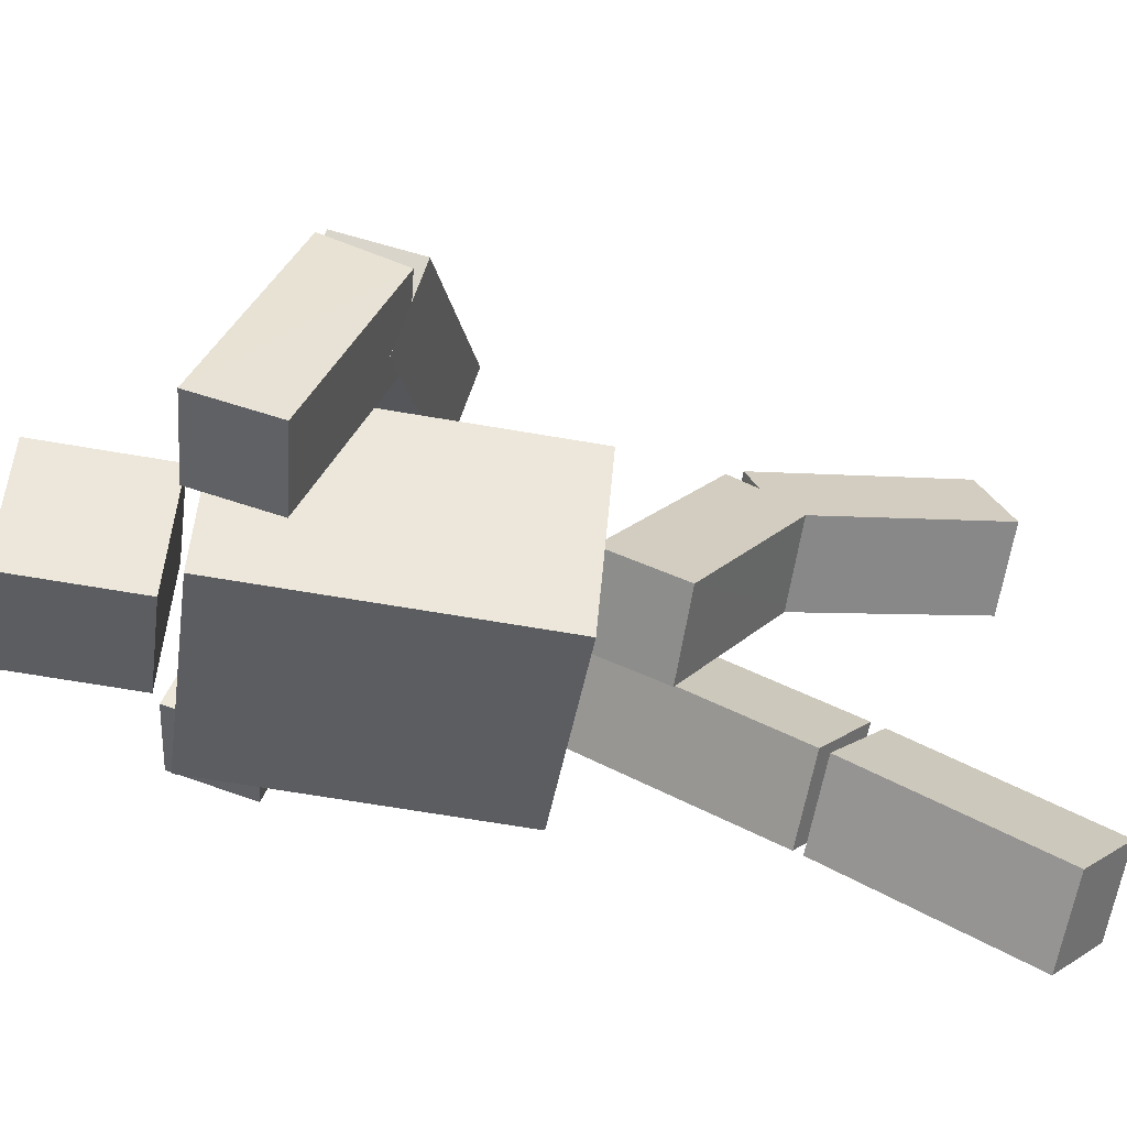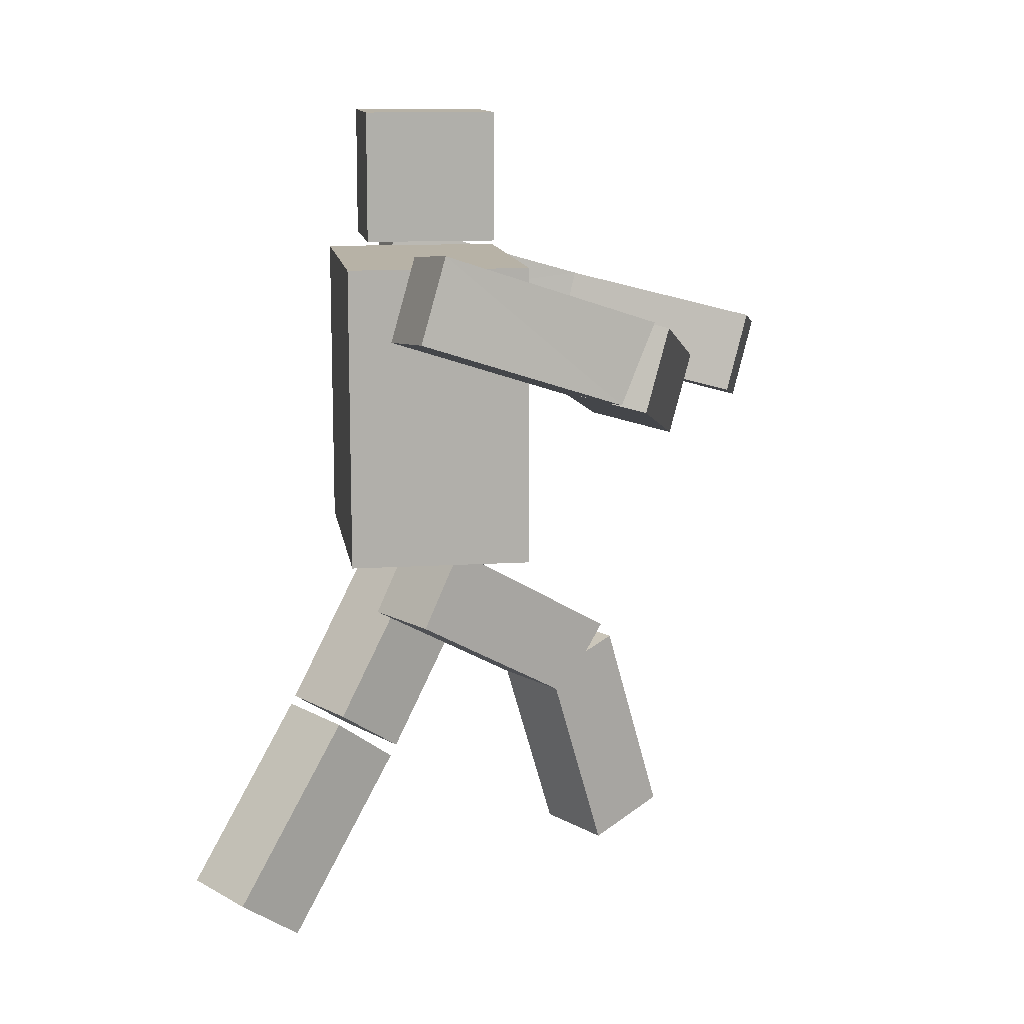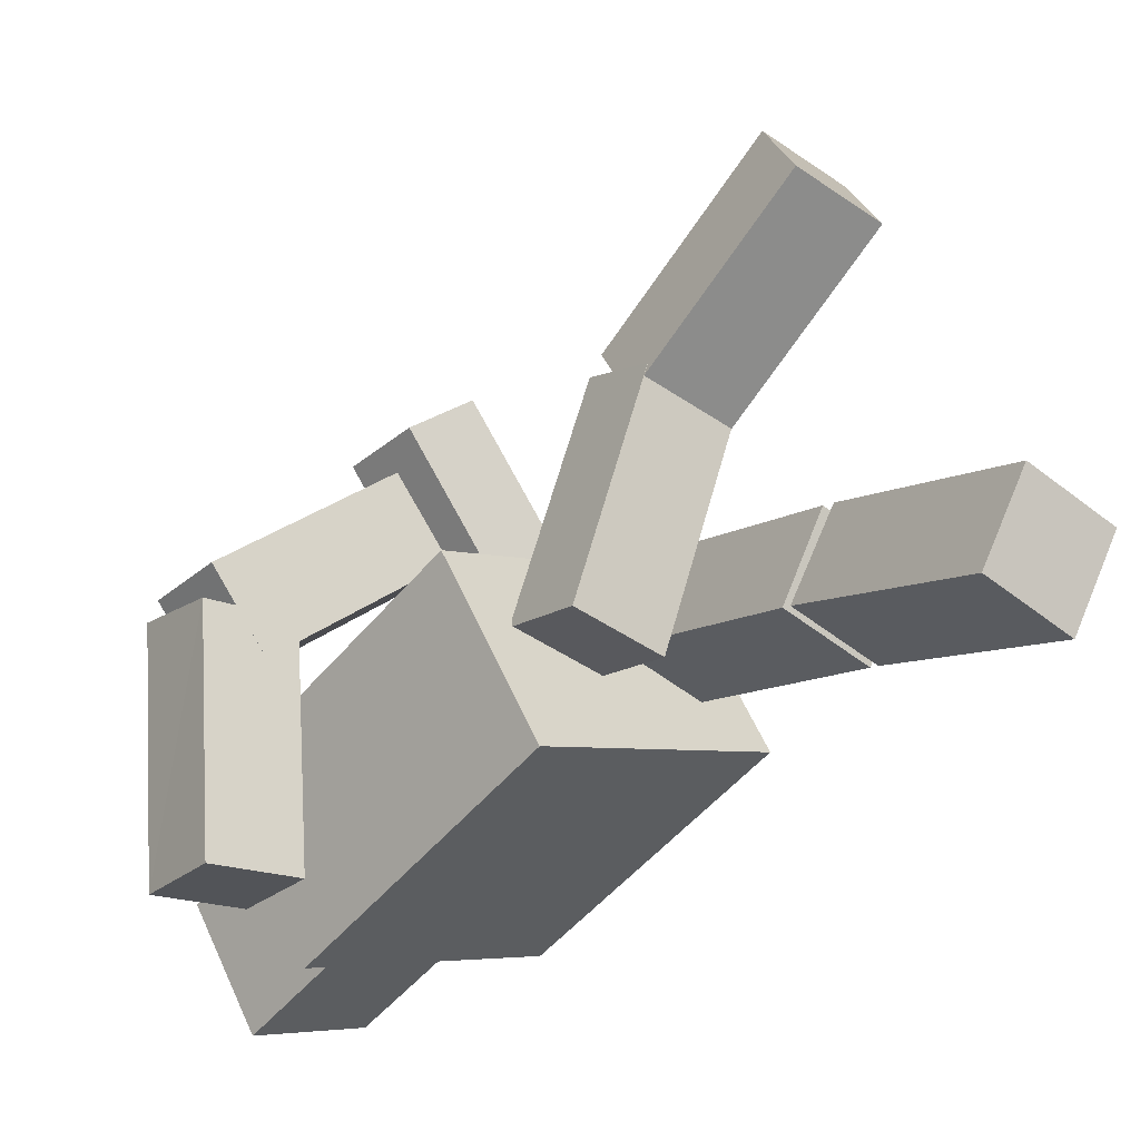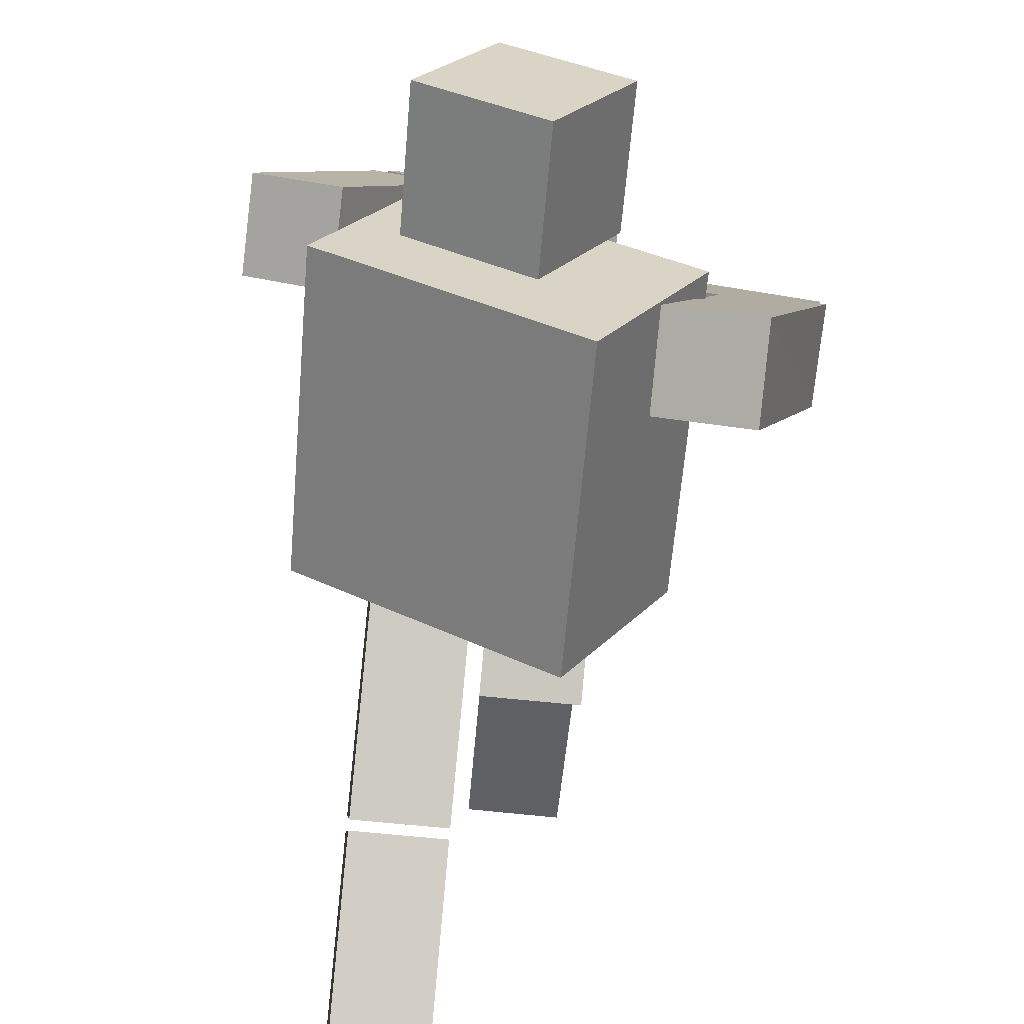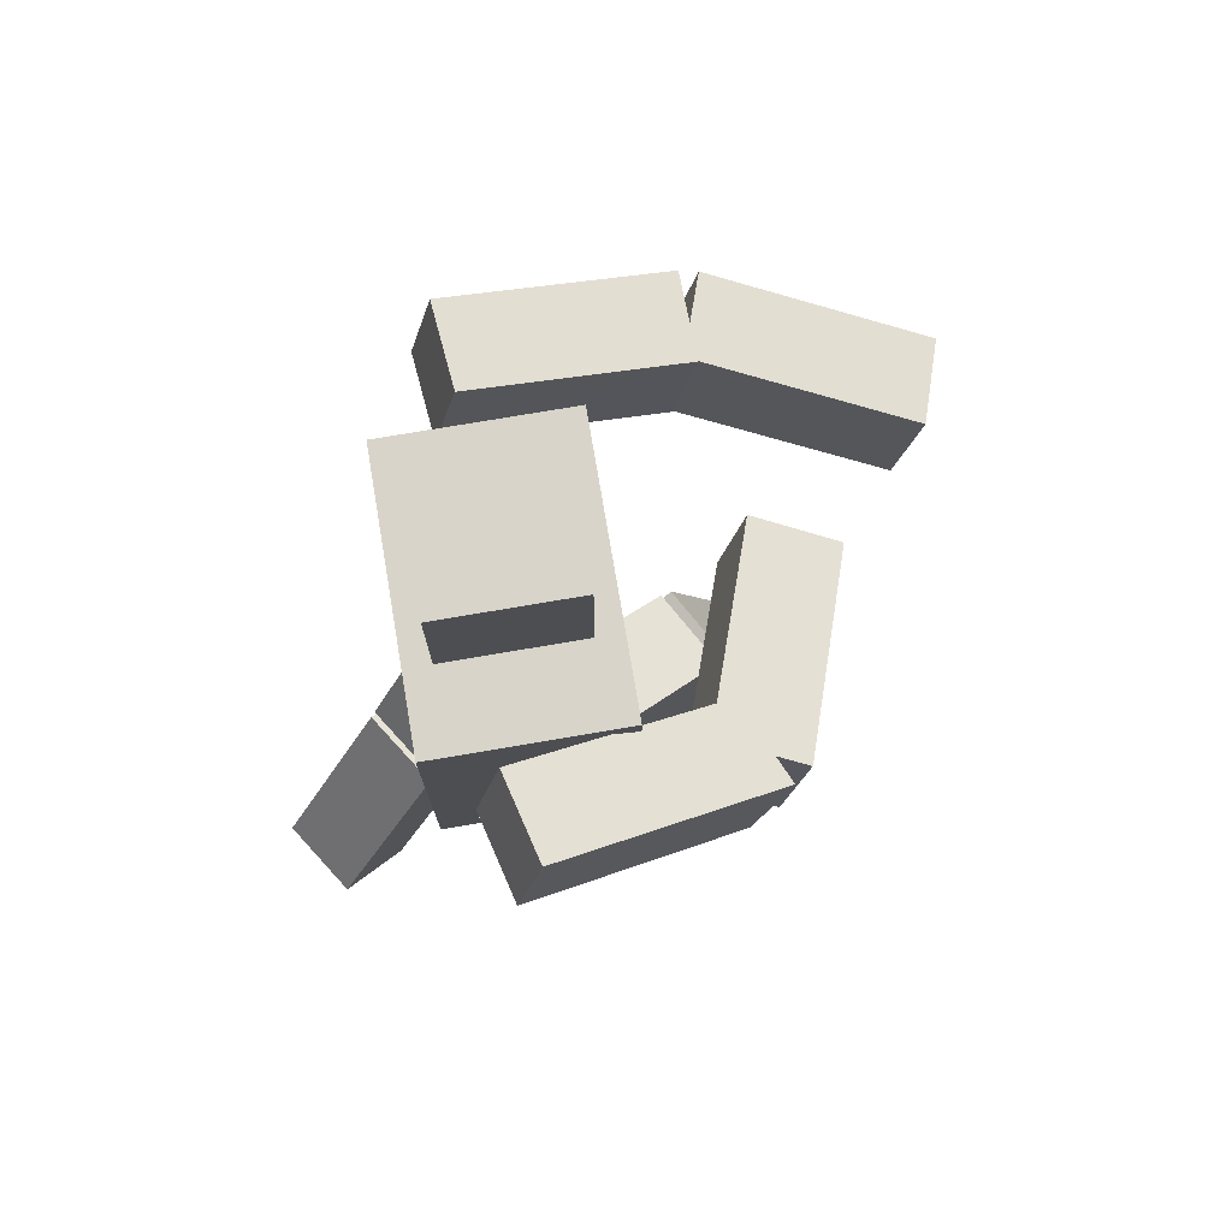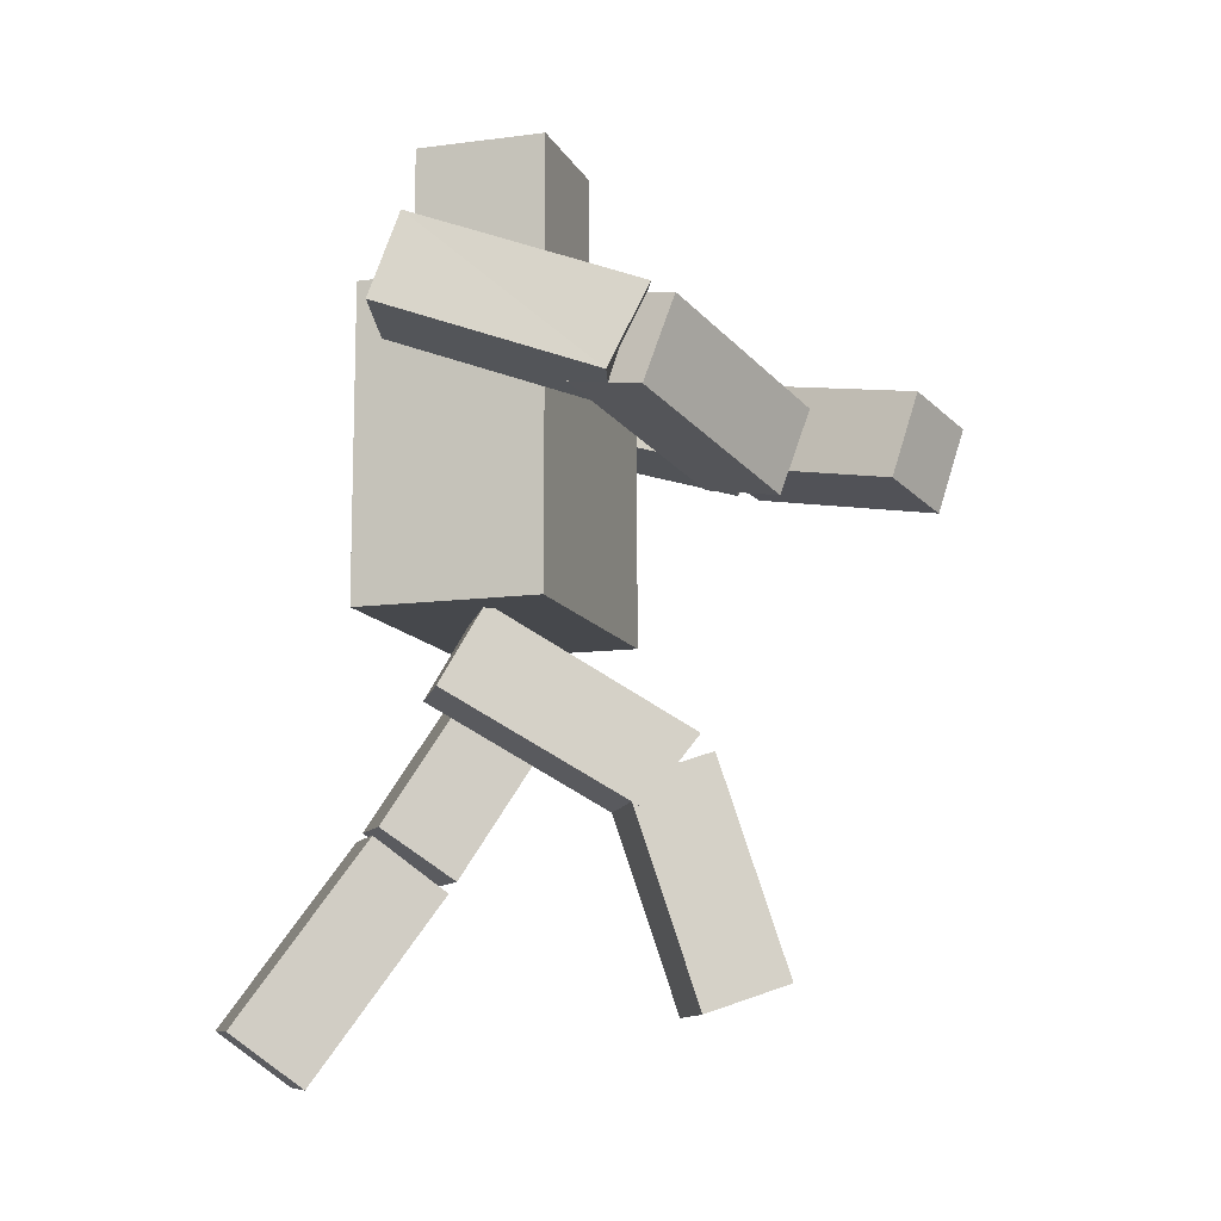
<metadata>
{"format":"obj","ext":"obj","renderer":"f3d","projection":"perspective","resolution":1024,"background":"white","views":[{"elev":-68.9,"azim":-99.6,"up":"+Z"},{"elev":12.3,"azim":-130.3,"up":"+Y"},{"elev":-50.2,"azim":-37.9,"up":"+Z"},{"elev":-61.7,"azim":175.2,"up":"+Z"},{"elev":75.2,"azim":-131.5,"up":"+Y"},{"elev":-11.4,"azim":-103.9,"up":"+Y"}]}
</metadata>
<code>
o Cube.003_Cube.001
v -0.5155 0.7195 1.605
v -0.2649 0.6365 1.912
v -0.5324 1.106 1.723
v -0.2818 1.023 2.03
v 0.2685 0.9322 1.022
v 0.5191 0.8493 1.329
v 0.5022 1.236 1.447
v 0.2516 1.319 1.14
v 0.08336 -1.863 -0.7782
v 0.06804 -1.628 -1.107
v 0.4876 -1.847 -0.7859
v 0.4723 -1.612 -1.115
v 0.06312 -1.05 -0.196
v 0.0478 -0.8148 -0.5249
v 0.452 -0.7993 -0.5326
v 0.4673 -1.034 -0.2037
v 0.665 1.196 0.2138
v 1.025 1.156 0.3935
v 0.649 1.583 0.3321
v 1.009 1.543 0.5118
v 0.03936 -0.1543 0.3774
v 0.02456 0.06329 0.03666
v 0.4436 -0.1388 0.3698
v 0.4288 0.07887 0.02906
v 0.2116 0.9184 1.061
v 0.5716 0.8773 1.244
v 0.5531 1.257 1.383
v 0.204 1.307 1.173
v 0.06181 -0.9994 -0.1617
v 0.04687 -0.7777 -0.5011
v 0.4511 -0.7621 -0.5087
v 0.466 -0.9838 -0.1694
v -0.326 0.661 0.827
v -0.6474 0.576 1.058
v -0.3306 1.043 0.9614
v -0.652 0.9576 1.192
v -0.9333 0.9184 0.07541
v -1.255 0.8334 0.306
v -1.259 1.215 0.4404
v -0.9379 1.3 0.2098
v -0.08366 -1.431 1.154
v -0.06755 -1.561 0.7717
v -0.4879 -1.432 1.138
v -0.4718 -1.563 0.7551
v -0.07351 -0.4844 0.8321
v -0.05741 -0.6149 0.4494
v -0.4617 -0.6162 0.4329
v -0.4778 -0.4857 0.8155
v -0.5363 1.165 -0.6119
v -0.9194 1.203 -0.7366
v -0.5424 1.547 -0.4785
v -0.9255 1.585 -0.6032
v -0.03461 0.09962 -0.1312
v -0.02651 -0.2516 -0.3319
v -0.4389 0.0996 -0.1475
v -0.4308 -0.2516 -0.3482
v -0.8577 0.8485 0.2804
v -1.244 0.8837 0.162
v -1.27 1.251 0.3377
v -0.8729 1.237 0.3936
v -0.07112 -0.4123 0.7728
v -0.06092 -0.7291 0.5249
v -0.4652 -0.7298 0.5089
v -0.4753 -0.4126 0.7557
v 0.3132 0.07991 0.6893
v 0.3132 1.48 0.6893
v 0.7568 0.07991 -0.02398
v 0.7568 1.48 -0.02398
v -0.7568 0.07991 0.02398
v -0.7568 1.48 0.02398
v -0.3132 0.07991 -0.6893
v -0.3132 1.48 -0.6893
v 0.09653 1.58 0.4132
v 0.09597 2.18 0.4137
v 0.413 1.58 -0.09654
v 0.4124 2.18 -0.09603
v -0.4132 1.579 0.09675
v -0.4138 2.179 0.09726
v -0.09676 1.58 -0.413
v -0.09732 2.18 -0.4125
f 4 1 2
f 8 1 3
f 4 8 3
f 6 4 2
f 5 2 1
f 10 11 9
f 16 9 11
f 15 11 12
f 10 15 12
f 9 14 10
f 25 18 26
f 26 20 27
f 20 28 27
f 28 17 25
f 20 17 19
f 21 30 29
f 30 24 31
f 31 23 32
f 32 21 29
f 22 23 24
f 28 26 27
f 8 6 5
f 16 14 13
f 32 30 31
f 33 36 34
f 35 37 40
f 35 39 36
f 36 38 34
f 33 38 37
f 41 44 42
f 43 45 48
f 44 48 47
f 44 46 42
f 42 45 41
f 57 50 49
f 58 52 50
f 60 52 59
f 60 49 51
f 52 49 50
f 62 53 61
f 62 56 54
f 63 55 56
f 64 53 55
f 56 53 54
f 67 66 65
f 67 72 68
f 69 72 71
f 65 70 69
f 65 71 67
f 70 68 72
f 75 74 73
f 79 76 75
f 77 80 79
f 73 78 77
f 73 79 75
f 78 76 80
f 60 58 57
f 37 39 40
f 45 47 48
f 64 62 61
f 4 3 1
f 8 5 1
f 4 7 8
f 6 7 4
f 5 6 2
f 10 12 11
f 16 13 9
f 15 16 11
f 10 14 15
f 9 13 14
f 25 17 18
f 26 18 20
f 20 19 28
f 28 19 17
f 20 18 17
f 21 22 30
f 30 22 24
f 31 24 23
f 32 23 21
f 22 21 23
f 28 25 26
f 8 7 6
f 16 15 14
f 32 29 30
f 33 35 36
f 35 33 37
f 35 40 39
f 36 39 38
f 33 34 38
f 41 43 44
f 43 41 45
f 44 43 48
f 44 47 46
f 42 46 45
f 57 58 50
f 58 59 52
f 60 51 52
f 60 57 49
f 52 51 49
f 62 54 53
f 62 63 56
f 63 64 55
f 64 61 53
f 56 55 53
f 67 68 66
f 67 71 72
f 69 70 72
f 65 66 70
f 65 69 71
f 70 66 68
f 75 76 74
f 79 80 76
f 77 78 80
f 73 74 78
f 73 77 79
f 78 74 76
f 60 59 58
f 37 38 39
f 45 46 47
f 64 63 62

</code>
